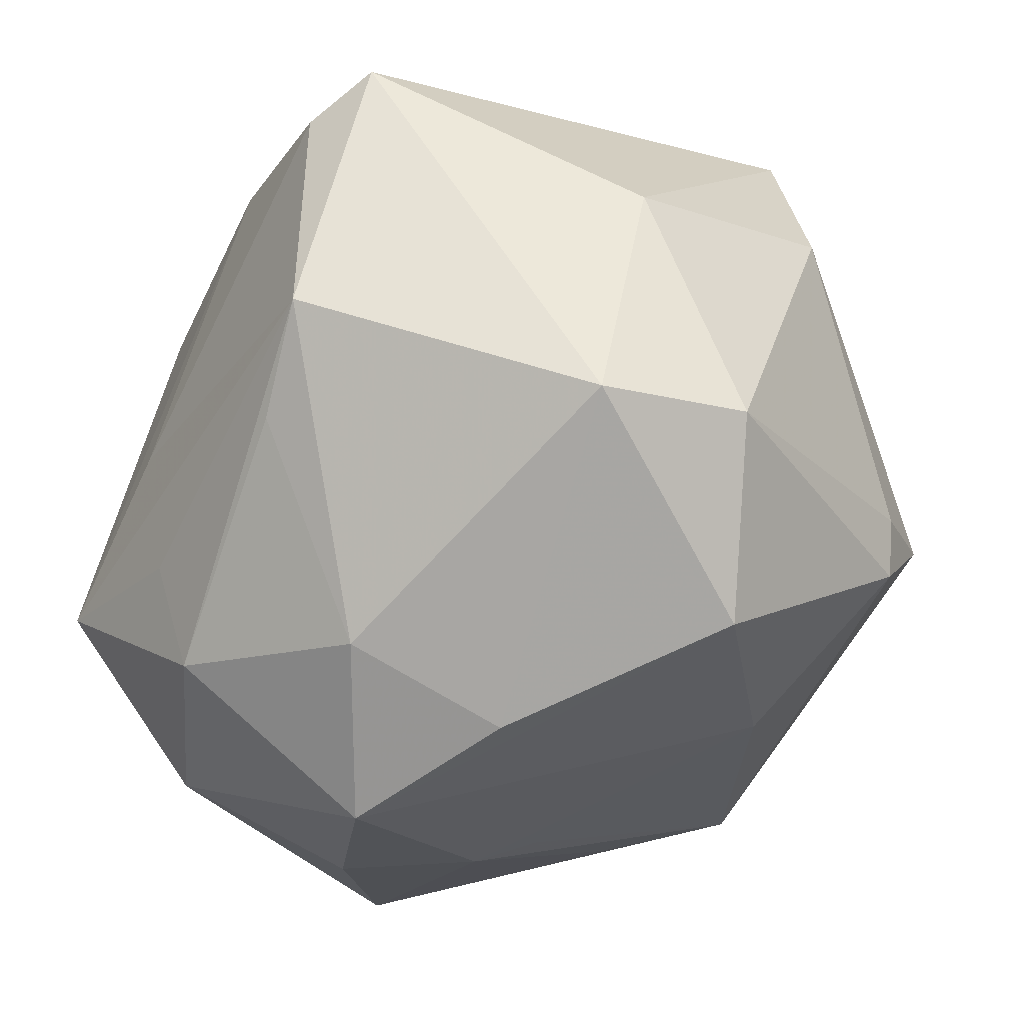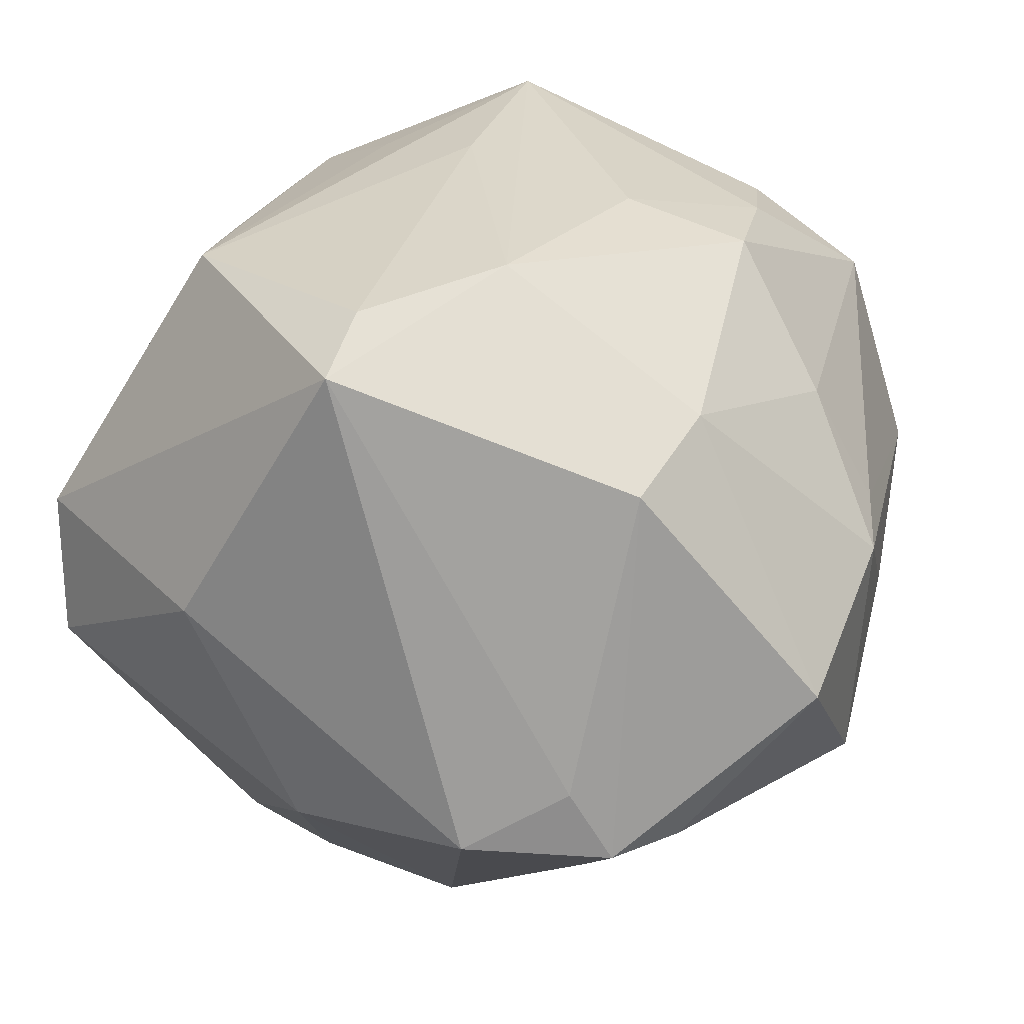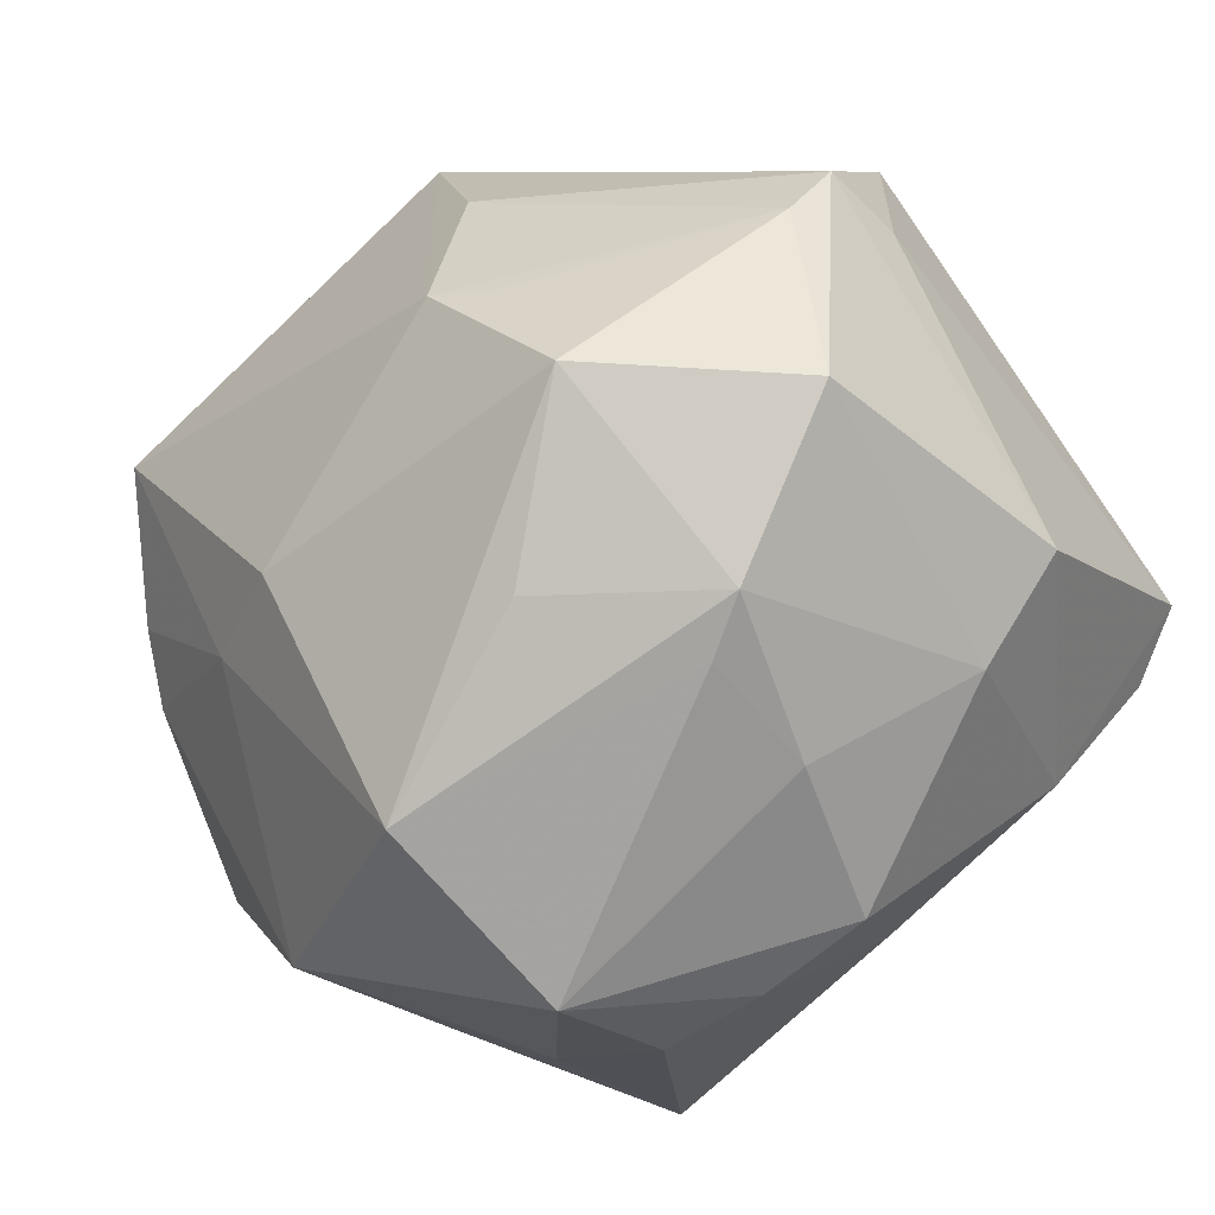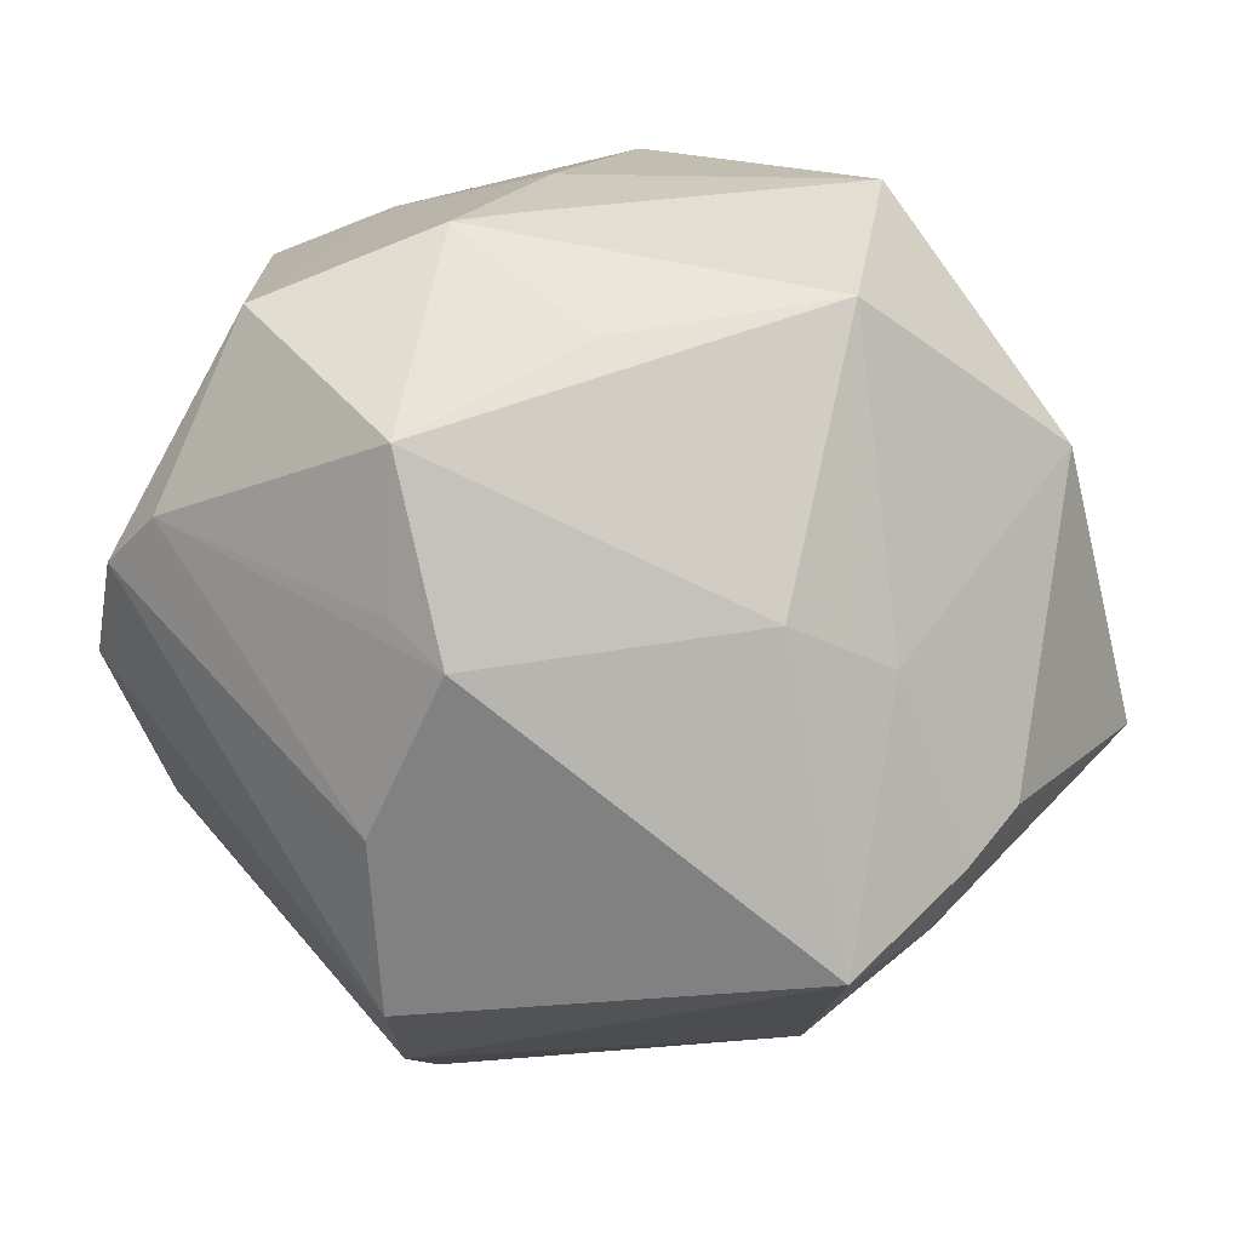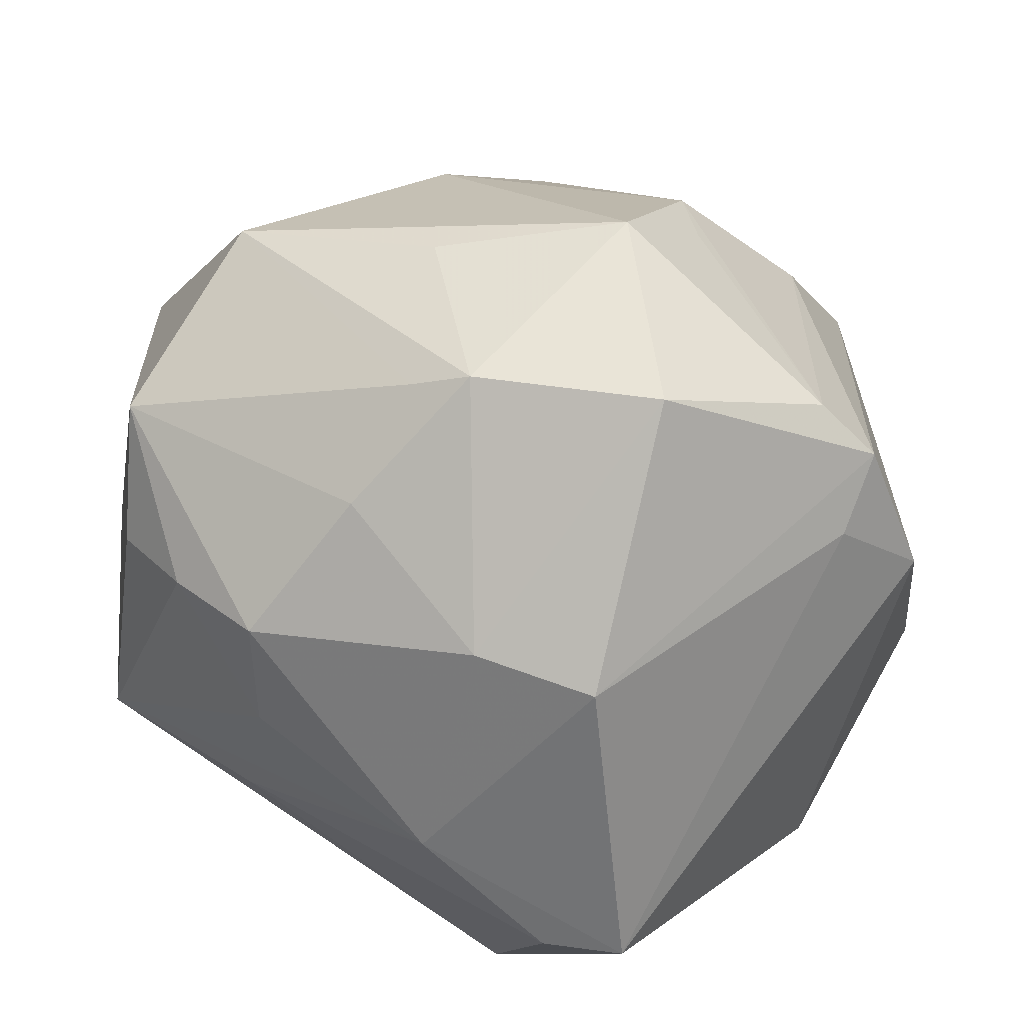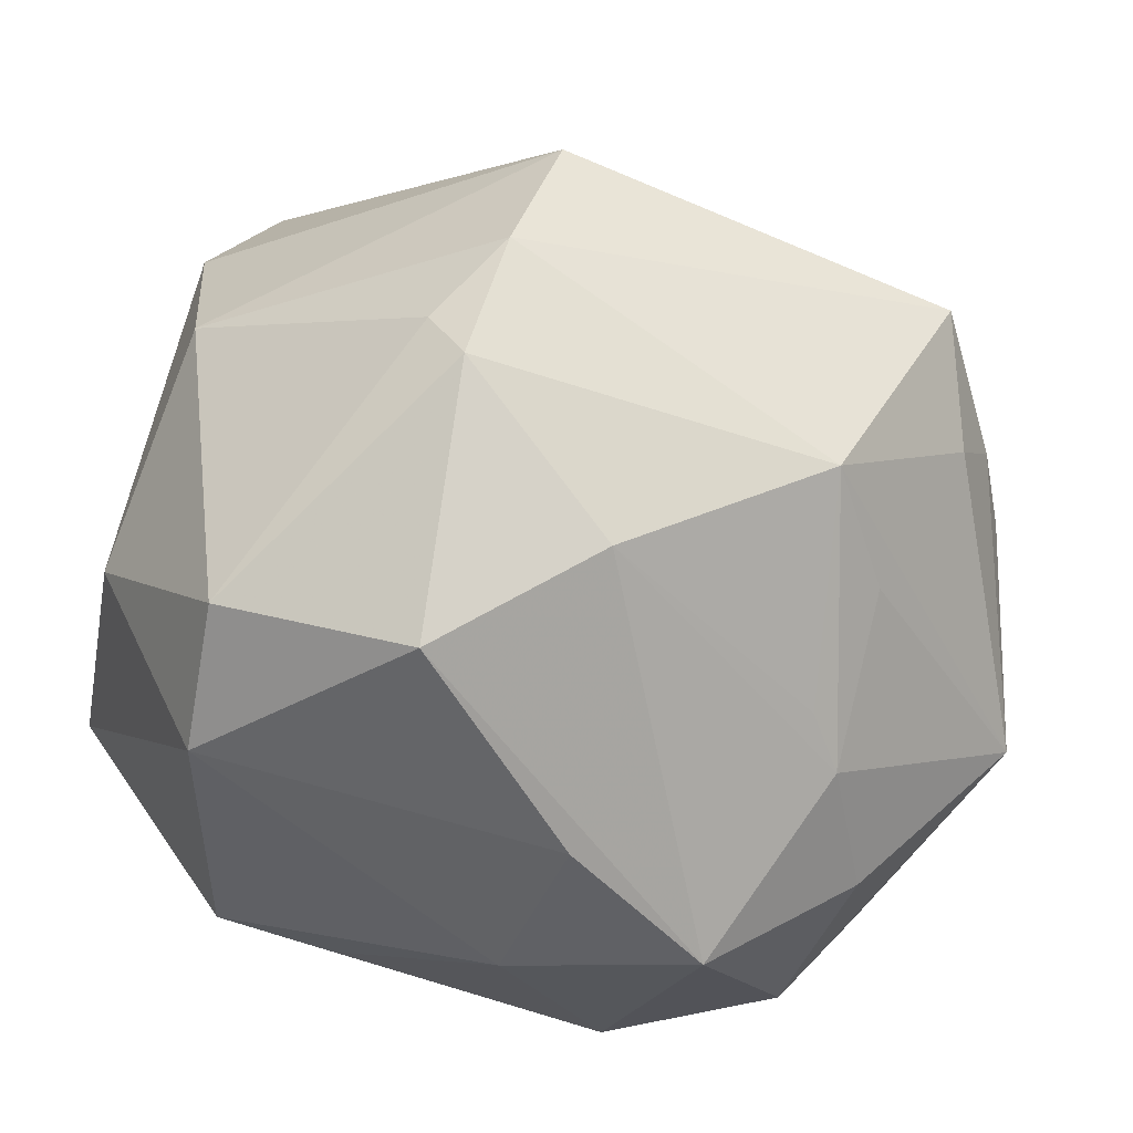
<metadata>
{"format":"obj","ext":"obj","renderer":"f3d","projection":"perspective","resolution":1024,"background":"white","views":[{"elev":-62.3,"azim":57.9,"up":"+Y"},{"elev":37.2,"azim":117.4,"up":"+Z"},{"elev":79.8,"azim":-48.1,"up":"+Y"},{"elev":-36.1,"azim":-163.7,"up":"+Z"},{"elev":58.1,"azim":30.2,"up":"+Y"},{"elev":-56.6,"azim":153.4,"up":"+Y"}]}
</metadata>
<code>
v 0.029 -0.01859 -0.03428
v 0.02418 -0.01129 -0.04218
v -0.03815 -0.02953 0.0188
v -0.02463 0.0272 -0.02606
v 0.01367 0.008689 0.04348
v 0.01323 0.03173 0.03099
v 0.02902 -0.0008949 0.04344
v -0.04456 -0.02017 0.01204
v -0.03008 -0.006744 -0.03878
v -0.00909 0.0124 0.04083
v -0.03227 0.01881 0.03185
v -0.02683 -0.03387 -0.01334
v 0.005338 0.04898 -0.01524
v 0.0205 0.004275 -0.04629
v 0.0008658 0.04854 0.01052
v -0.03272 0.01695 -0.02554
v 0.03817 -0.03709 -0.006327
v 0.009255 0.03765 -0.02565
v -0.03955 0.008826 0.02452
v 0.007737 -0.02979 0.03426
v -0.0238 -0.02355 -0.02907
v 0.03374 -0.03984 0.008804
v -0.05013 0.01331 -0.0002293
v -0.01245 0.04533 -0.004226
v 0.03228 0.03968 -0.01061
v -0.0348 -0.01357 0.03731
v -0.04962 -0.01634 -0.01289
v -0.04044 -0.02692 0.0125
v -0.005139 0.04553 0.01278
v -0.03624 -0.03316 -0.001212
v 0.03974 0.02984 -0.003072
v 0.01667 0.02122 -0.03768
v -0.03499 -0.0004719 -0.03669
v -0.02094 -0.0469 0.005236
v 0.04659 -0.0006992 -0.01309
v 0.04554 -0.01451 0.01011
v 0.004469 0.03516 -0.03094
v 0.02019 0.05006 0.003873
v 0.03899 0.03474 -0.01088
v -0.01339 -0.01009 0.03973
v 0.03747 0.0001675 0.04047
v -0.03508 0.03886 0.0005726
v -0.005584 0.03793 0.02469
v -0.01349 -0.02259 -0.03947
v -0.04004 -0.001514 -0.02998
v -0.0366 0.03046 0.02246
v -0.02117 -0.0346 0.02777
v -0.02151 -0.03285 -0.01822
v -0.02364 0.002214 -0.04882
v 0.04645 0.02011 -0.009648
v -0.002589 -0.04738 -0.001744
v -0.003592 -0.04464 0.01621
v -0.01757 -0.02406 0.03422
v 0.0198 -0.02634 0.03818
v 0.02023 -0.04569 -0.01622
v -0.02242 0.02286 0.03545
v 0.02643 0.03098 0.02854
v 0.02554 -0.02499 -0.03561
v -0.011 0.02594 0.03797
v 0.006541 -0.03645 -0.029
f 13 42 24
f 23 42 16
f 32 39 14
f 34 51 52
f 9 49 44
f 44 27 9
f 12 60 34
f 45 27 23
f 23 16 45
f 15 24 42
f 13 24 15
f 4 16 42
f 4 42 13
f 49 16 4
f 39 32 25
f 41 7 54
f 41 5 7
f 20 52 54
f 34 52 47
f 52 20 47
f 47 20 54
f 55 51 34
f 34 60 55
f 58 60 44
f 58 55 60
f 46 42 23
f 21 27 44
f 44 12 21
f 21 12 27
f 44 60 48
f 48 12 44
f 60 12 48
f 33 16 49
f 33 45 16
f 49 9 33
f 33 9 27
f 27 45 33
f 11 26 56
f 59 46 56
f 56 46 11
f 30 28 27
f 30 12 34
f 27 12 30
f 8 26 23
f 23 27 8
f 27 28 8
f 59 5 6
f 37 25 32
f 37 14 49
f 37 32 14
f 37 4 13
f 49 4 37
f 10 5 59
f 26 5 10
f 59 56 10
f 10 56 26
f 7 5 40
f 40 5 26
f 54 7 40
f 40 26 54
f 35 14 50
f 14 39 50
f 5 41 57
f 57 6 5
f 54 26 53
f 53 47 54
f 26 47 53
f 54 52 22
f 22 41 54
f 22 52 51
f 51 55 22
f 2 58 44
f 44 49 2
f 49 14 2
f 2 14 35
f 19 26 11
f 11 46 19
f 23 26 19
f 19 46 23
f 29 15 42
f 42 46 29
f 26 8 3
f 3 8 28
f 3 47 26
f 34 47 3
f 3 30 34
f 28 30 3
f 59 6 43
f 43 6 15
f 15 29 43
f 43 46 59
f 43 29 46
f 13 25 18
f 18 37 13
f 25 37 18
f 41 50 31
f 31 57 41
f 31 50 39
f 39 57 31
f 15 6 38
f 6 57 38
f 13 15 38
f 38 57 39
f 38 25 13
f 39 25 38
f 41 22 36
f 35 50 36
f 36 50 41
f 1 2 35
f 58 2 1
f 35 36 17
f 17 36 22
f 17 22 55
f 17 1 35
f 58 1 17
f 55 58 17

</code>
